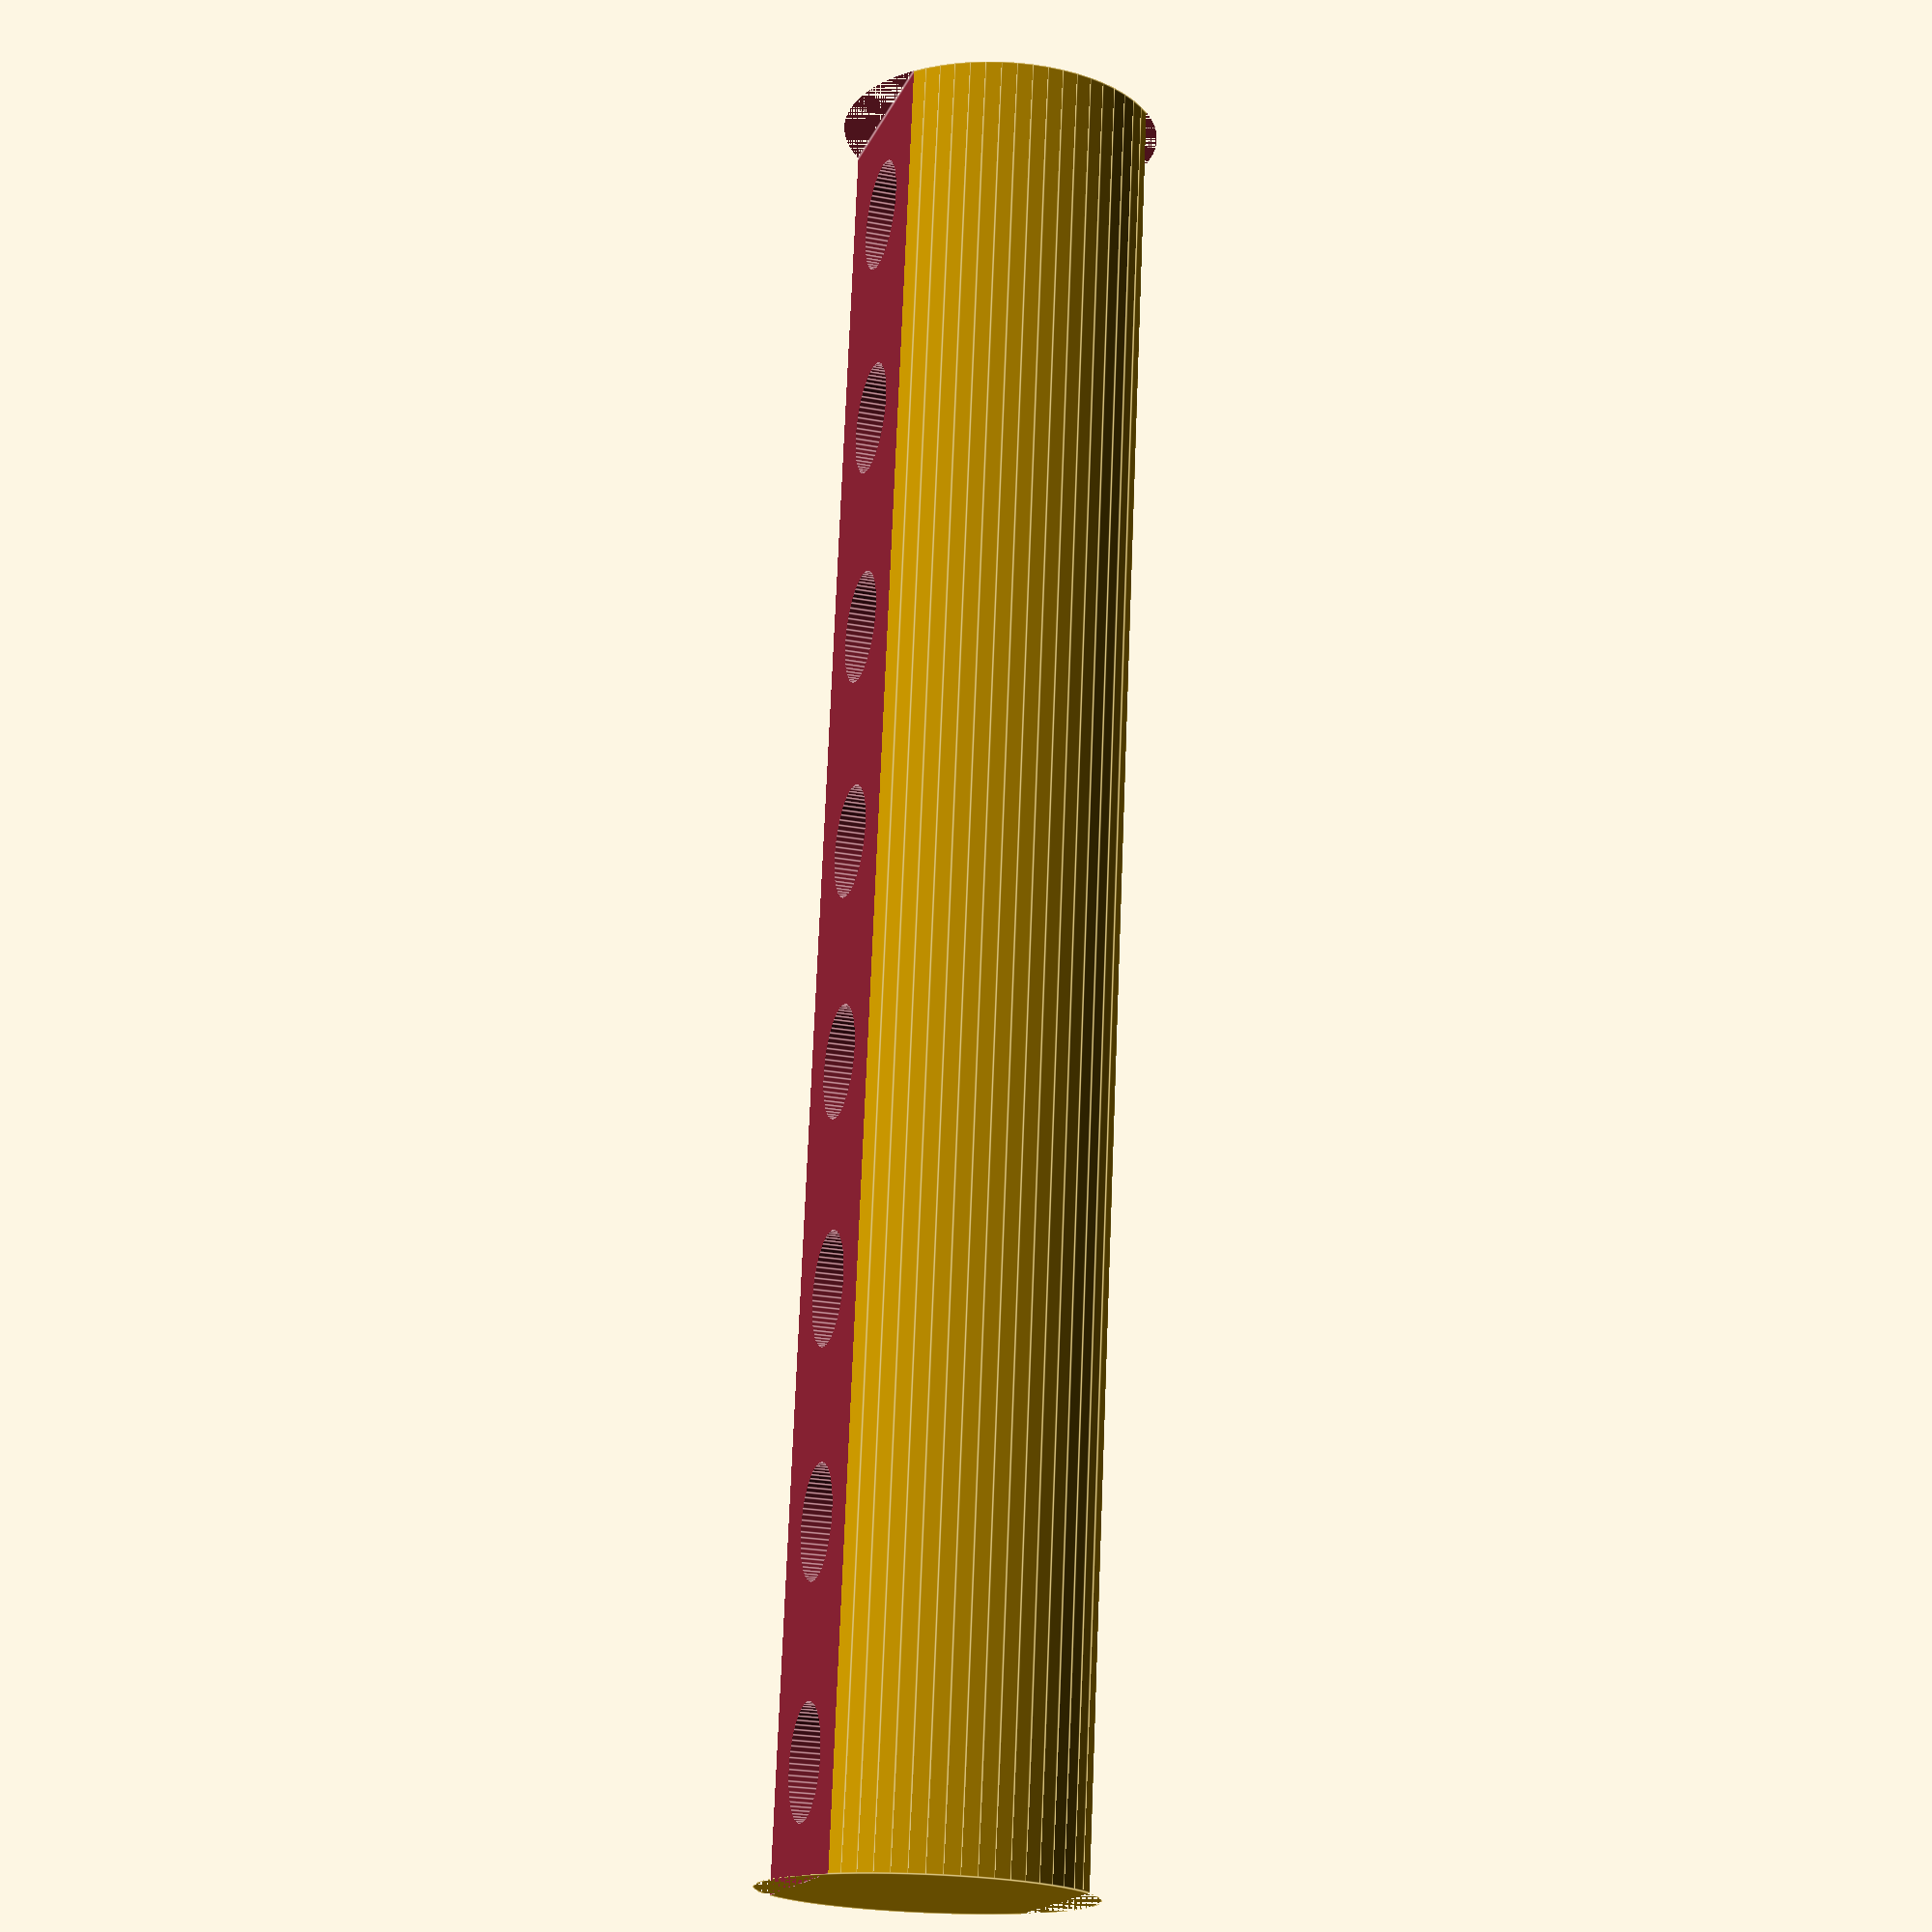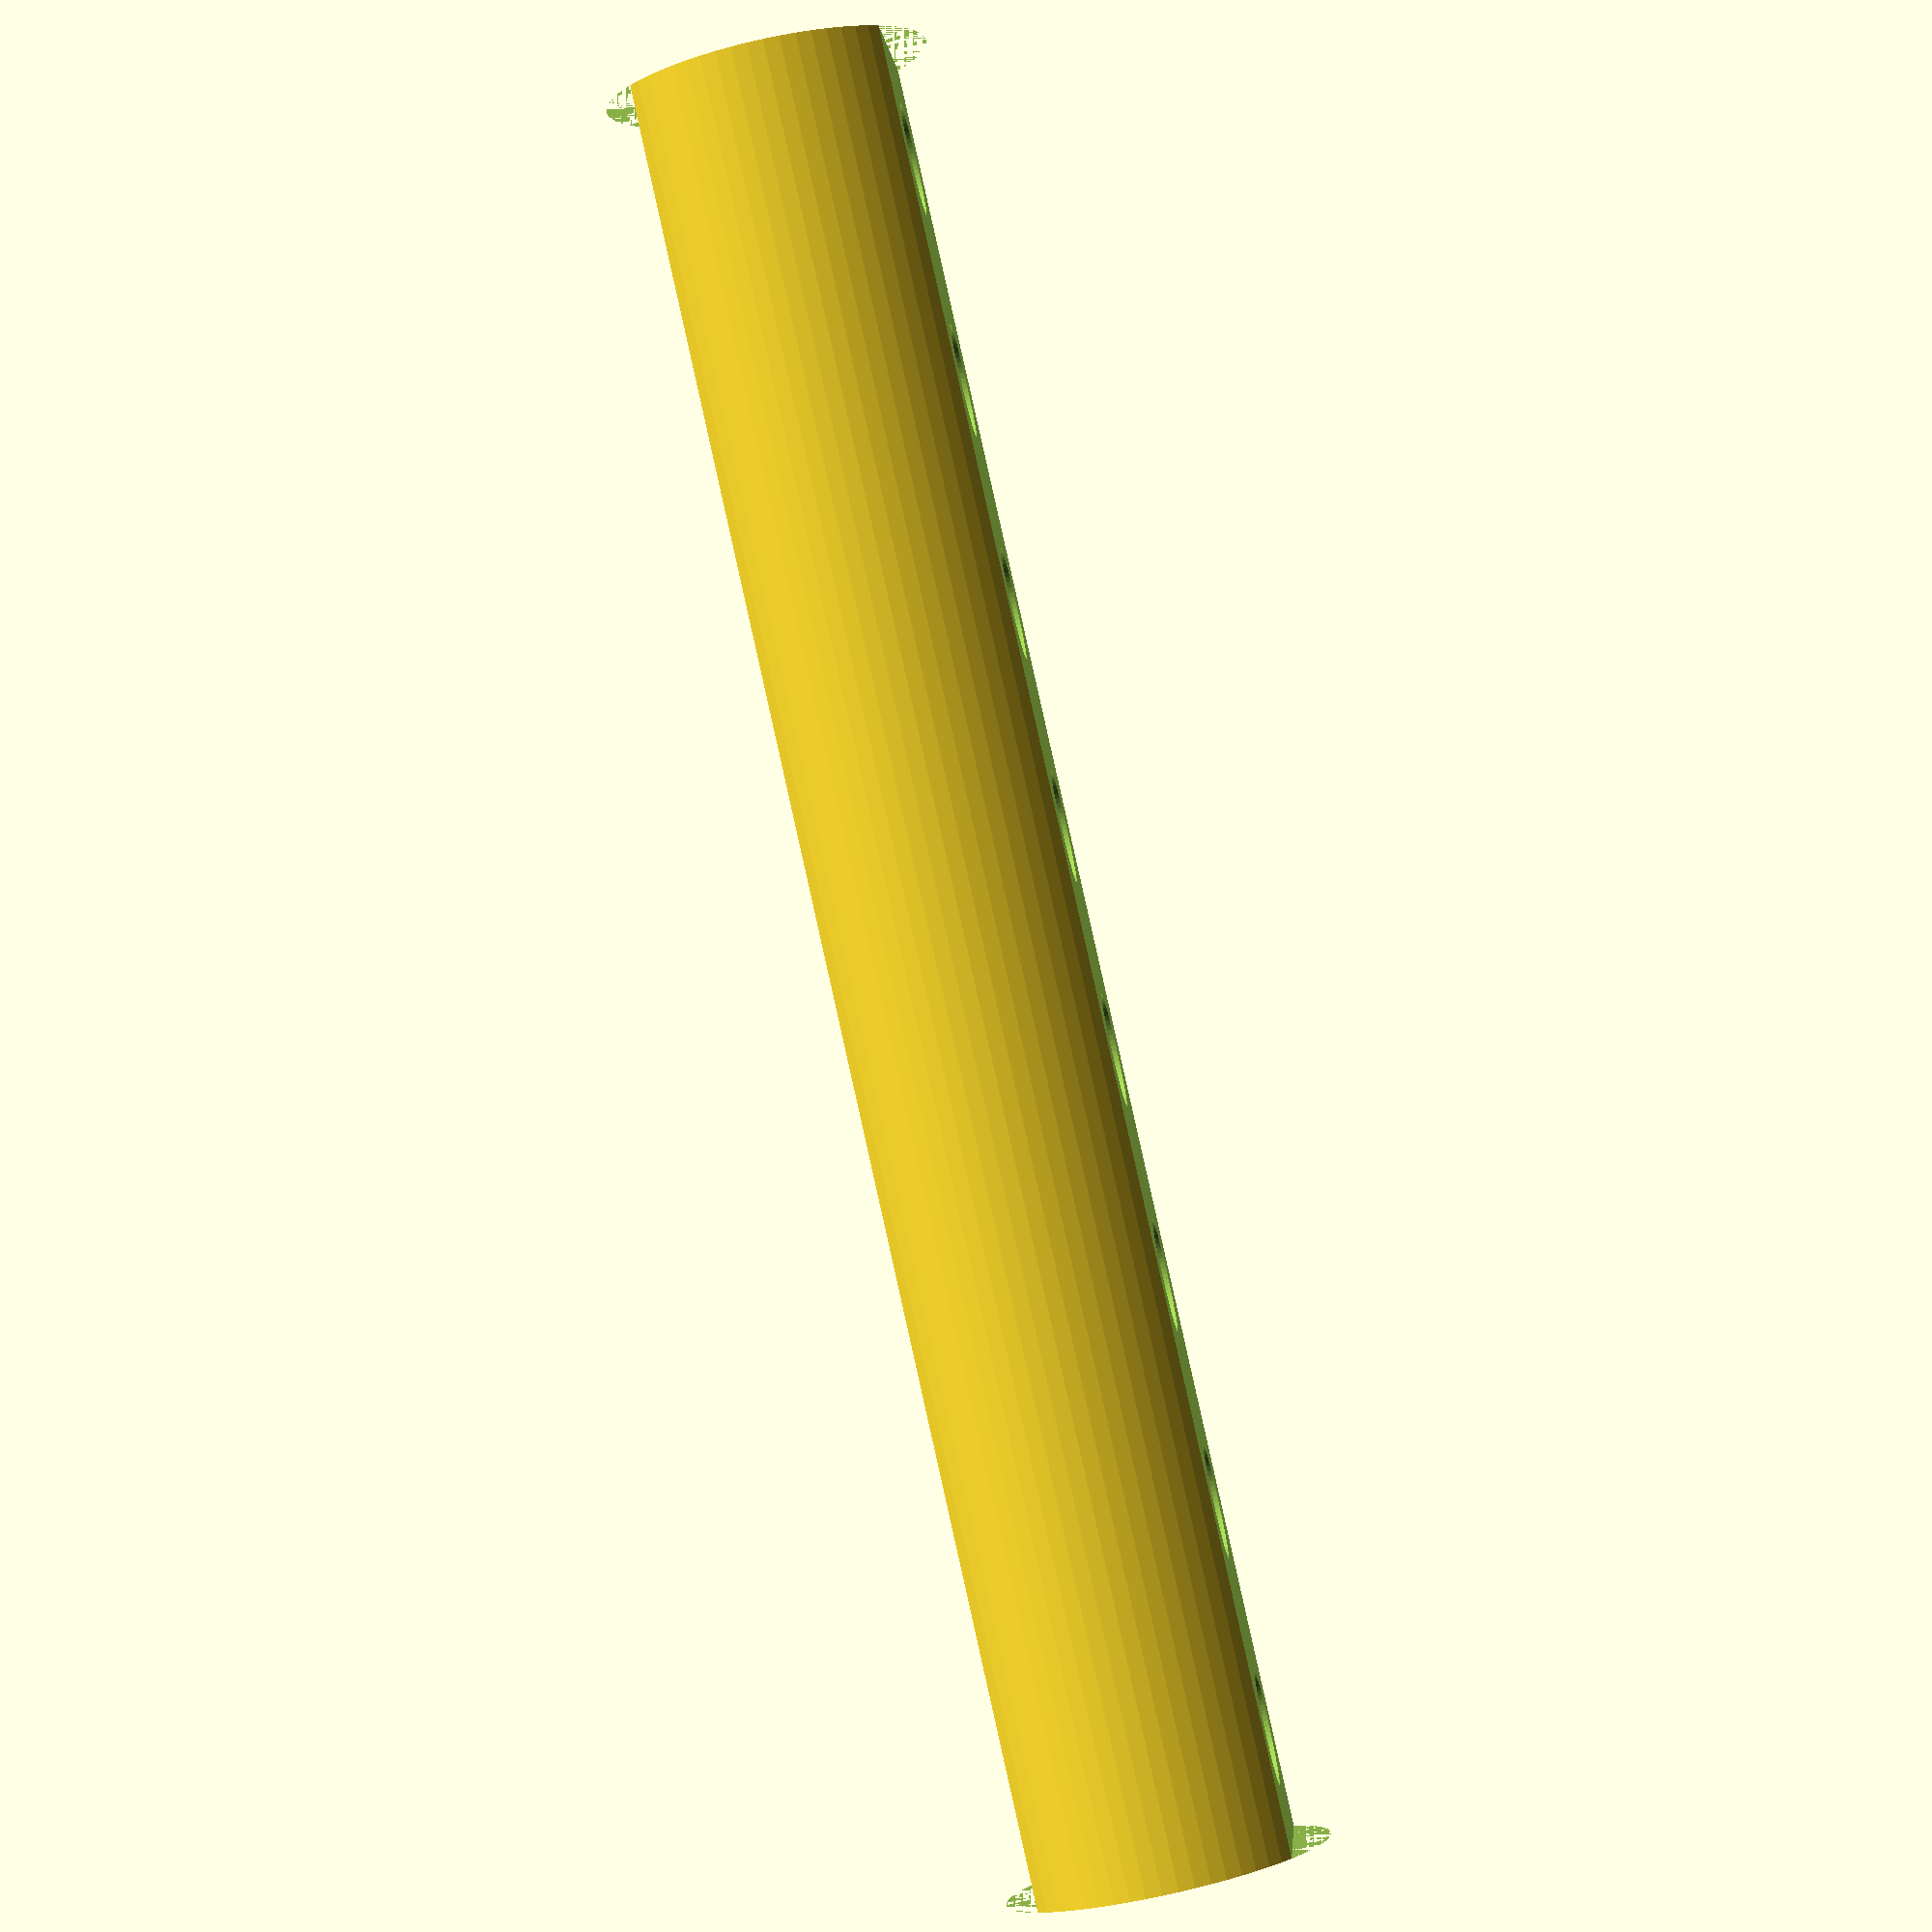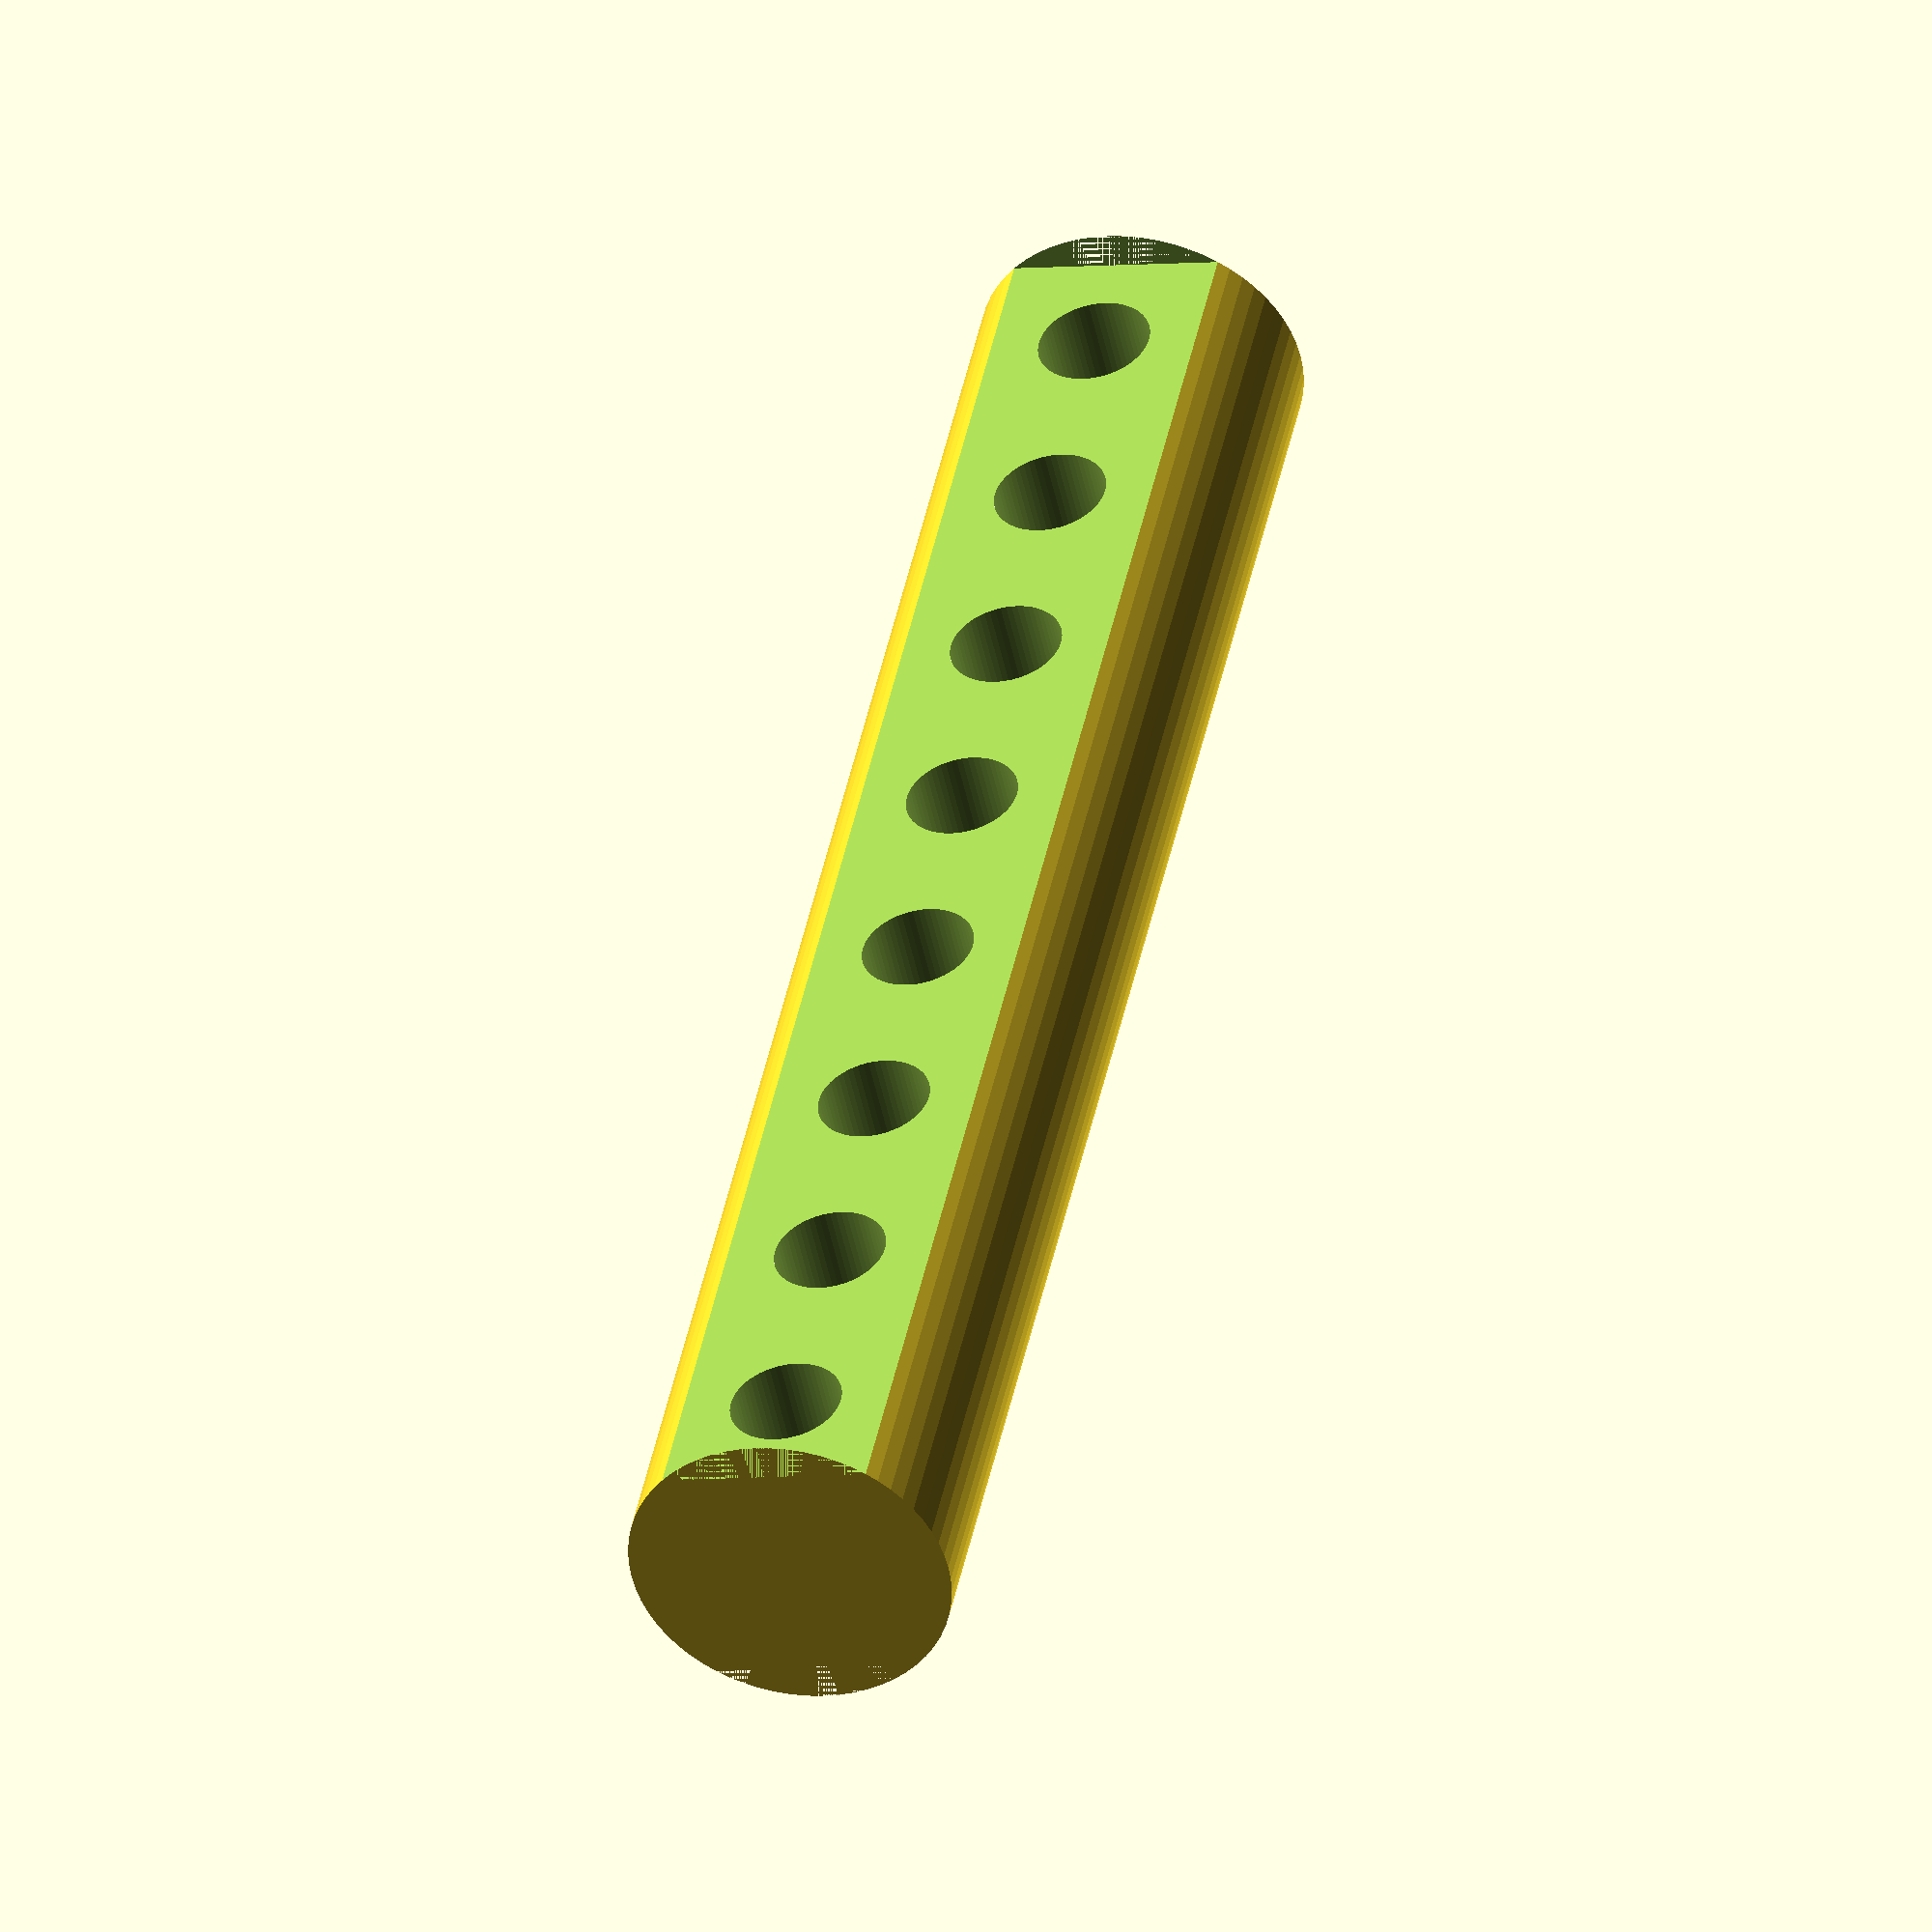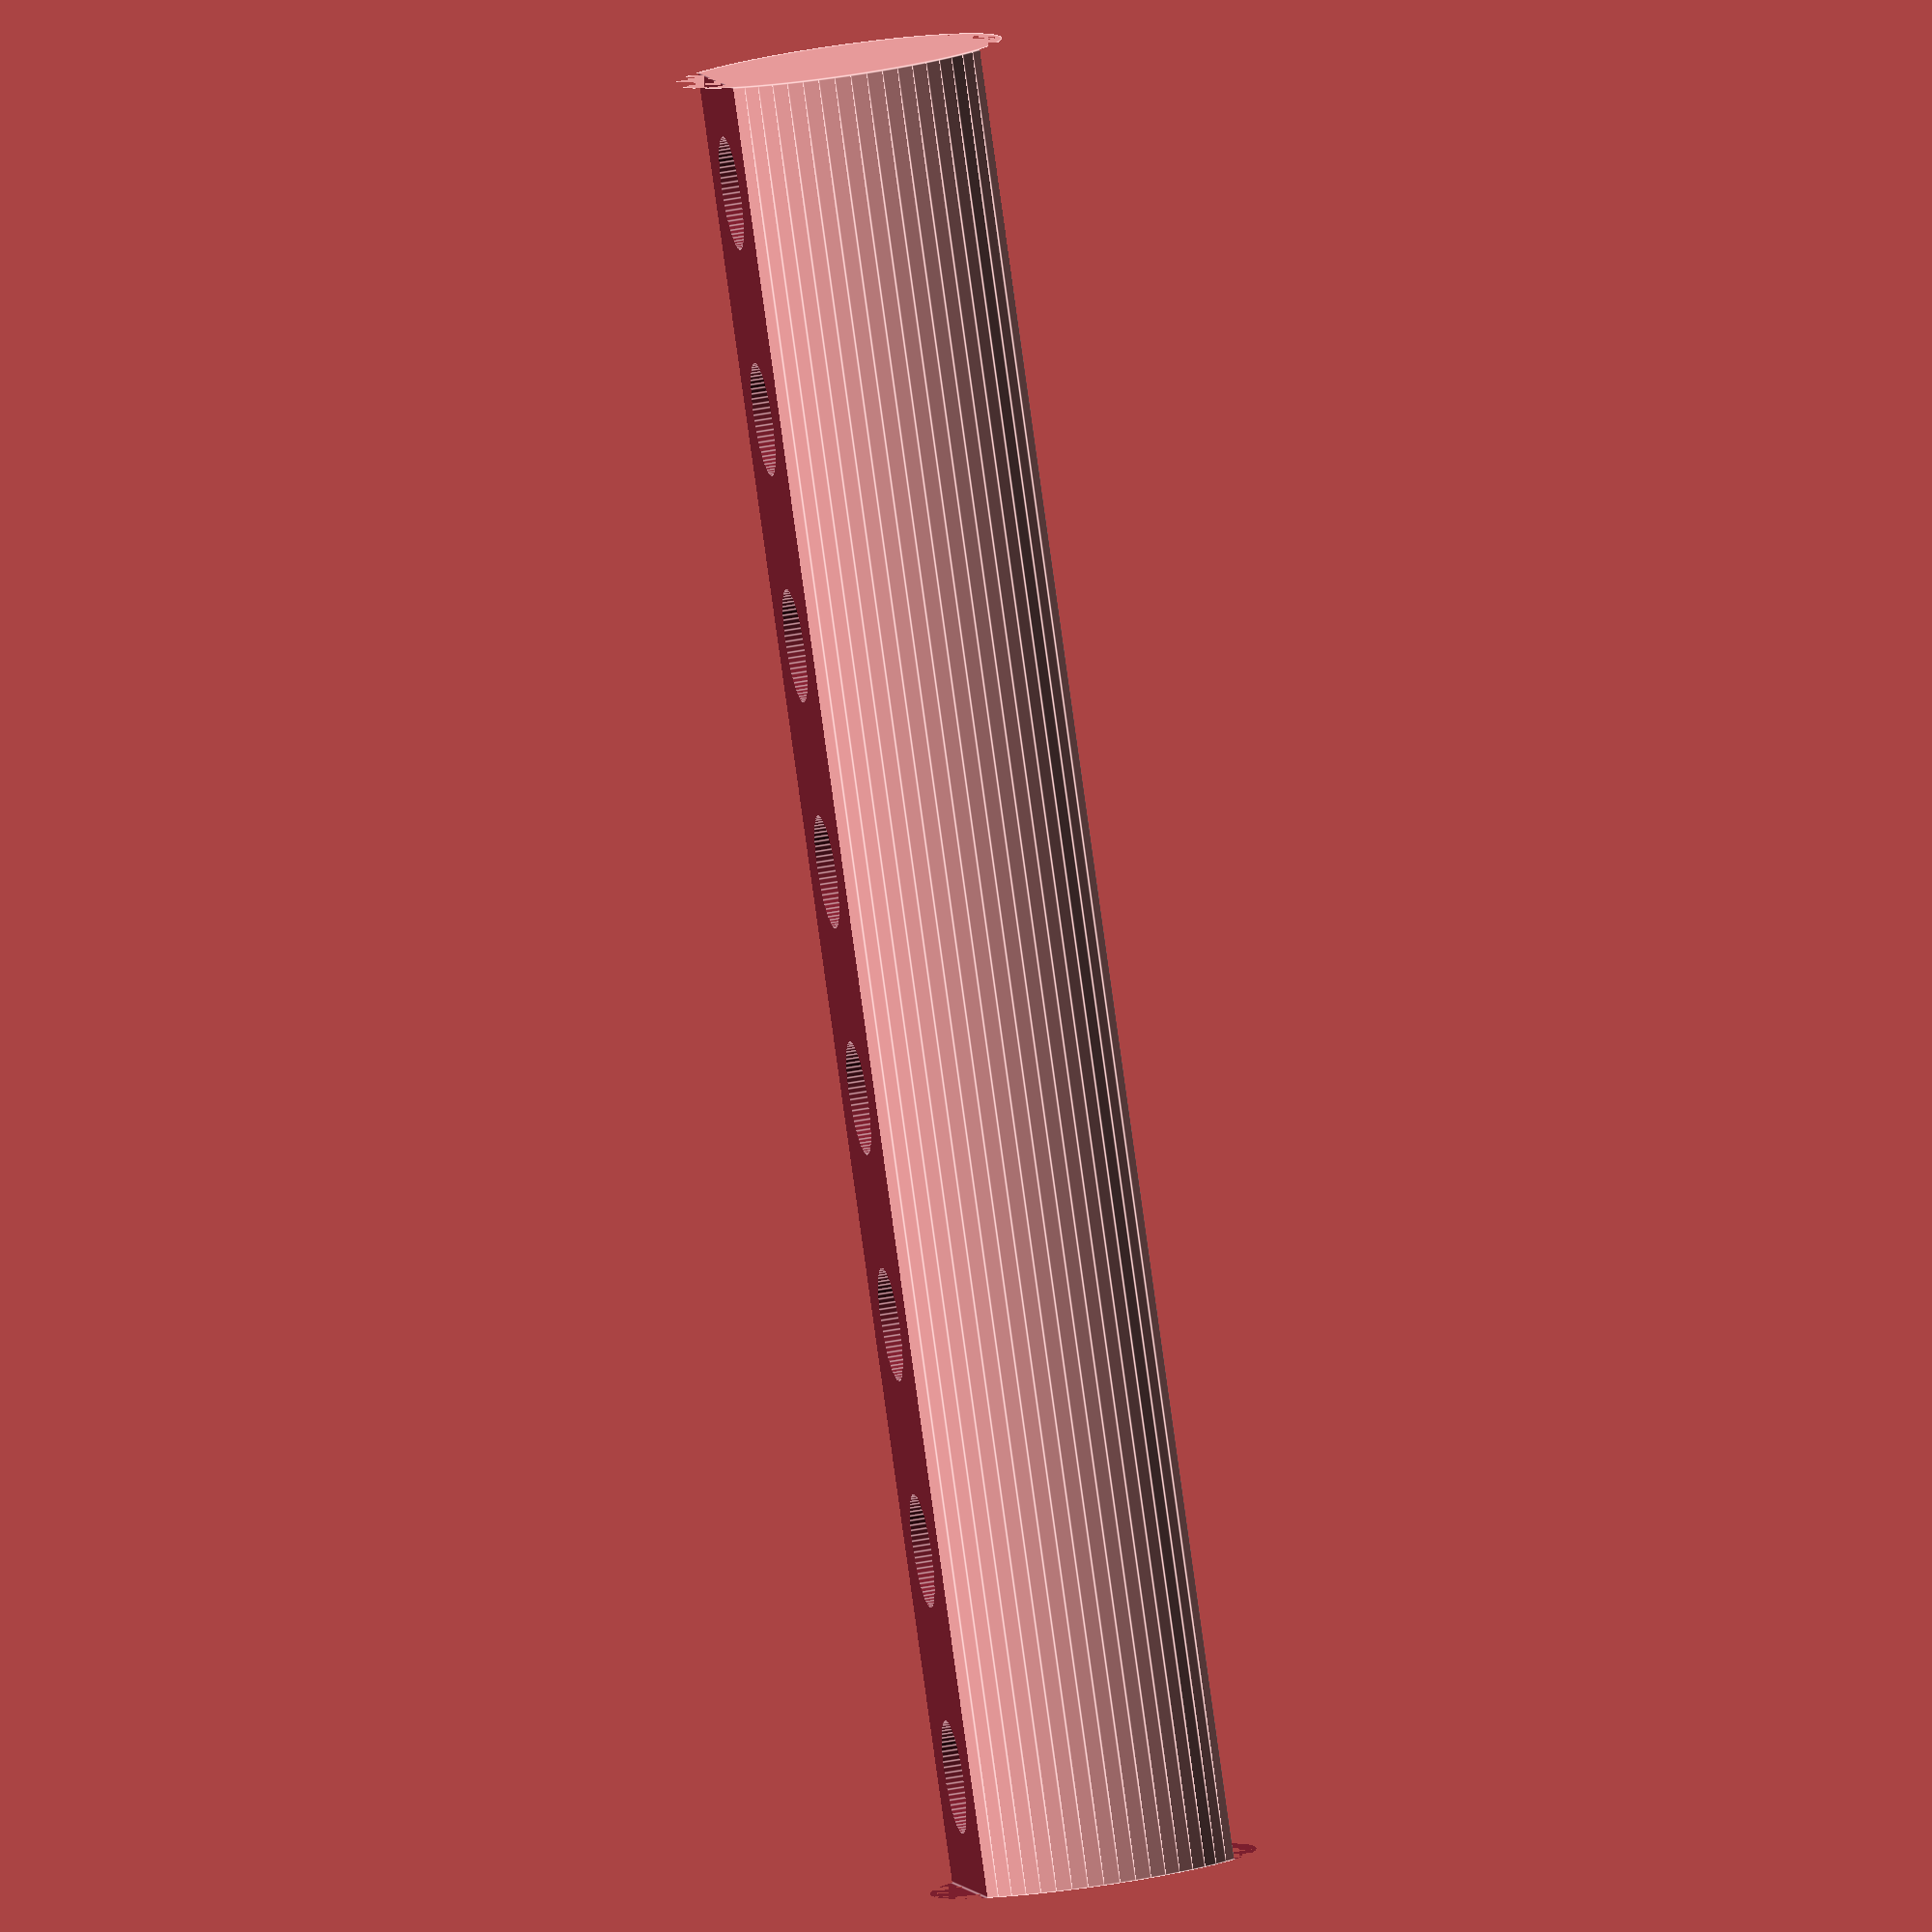
<openscad>





body_post_p();

module body_post_p() {
    dd = 5.75;
    hh = 4.4;
    l = 32;

    hole = 2;

    $fn=64;

    rotate([0,90,0]) difference() {
        cylinder(d=dd, h = l);
        
        translate([hh/2,-10,0]) cube([20,20,l]);
        translate([-hh/2-20,-10,0]) cube([20,20,l]);
        
        dist = 4;
        for (a =[dist:dist:l]) {
            translate([-100, 0, a-2]) rotate([0,90,]) cylinder(d=hole, h=400);
        }
        
    }

}

module body_post2_p() {
    dd = 5.75;
    hh = 4.4;
    l = 37;

    hole = 2;

    $fn=64;

    rotate([0,90,0]) difference() {
        union() {
            cylinder(d=dd, h = l);
            cylinder(d=7, h = 10);
            translate([-5,-7/2,0]) cube([5,7,10]);
        }
        
        translate([hh/2,-10,0]) cube([20,20,l]);
        translate([-hh/2-20,-10,10]) cube([20,20,l]);
        
        dist = 4;
        for (a =[dist:dist:l]) {
            translate([-100, 0, 10+a]) rotate([0,90,0]) cylinder(d=hole, h=400);
        }
        cylinder(d=2.85, h = 10);
    }
    

}
</openscad>
<views>
elev=24.6 azim=277.8 roll=73.0 proj=p view=edges
elev=252.6 azim=199.3 roll=256.6 proj=p view=wireframe
elev=50.1 azim=281.3 roll=11.9 proj=o view=solid
elev=135.3 azim=230.2 roll=102.5 proj=o view=edges
</views>
